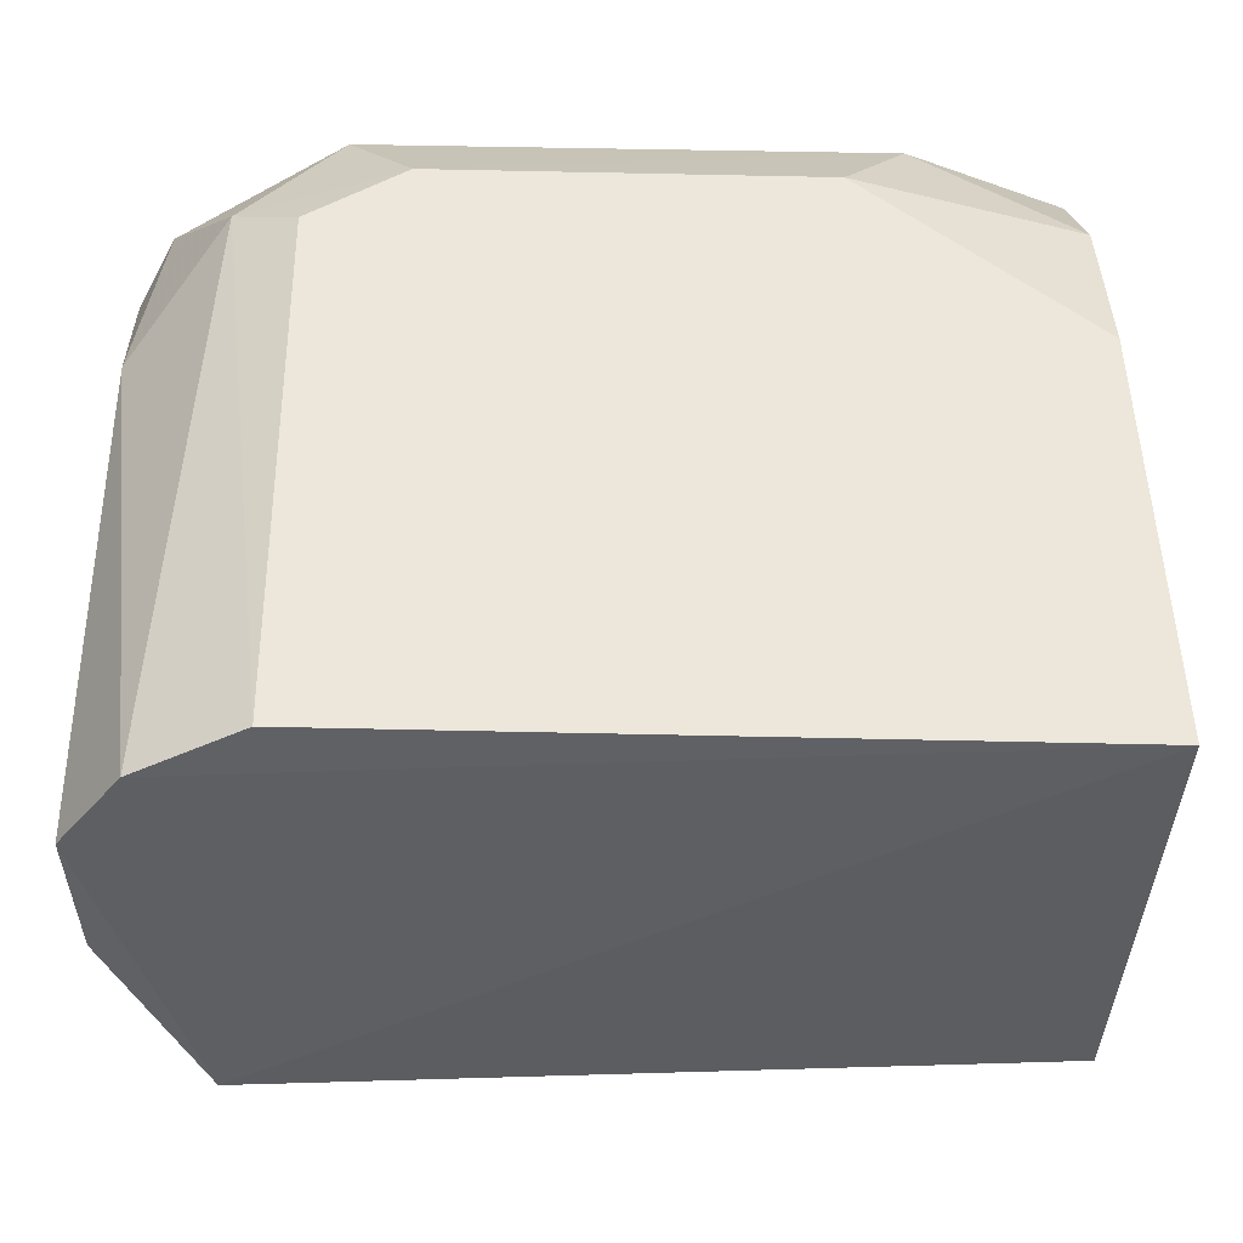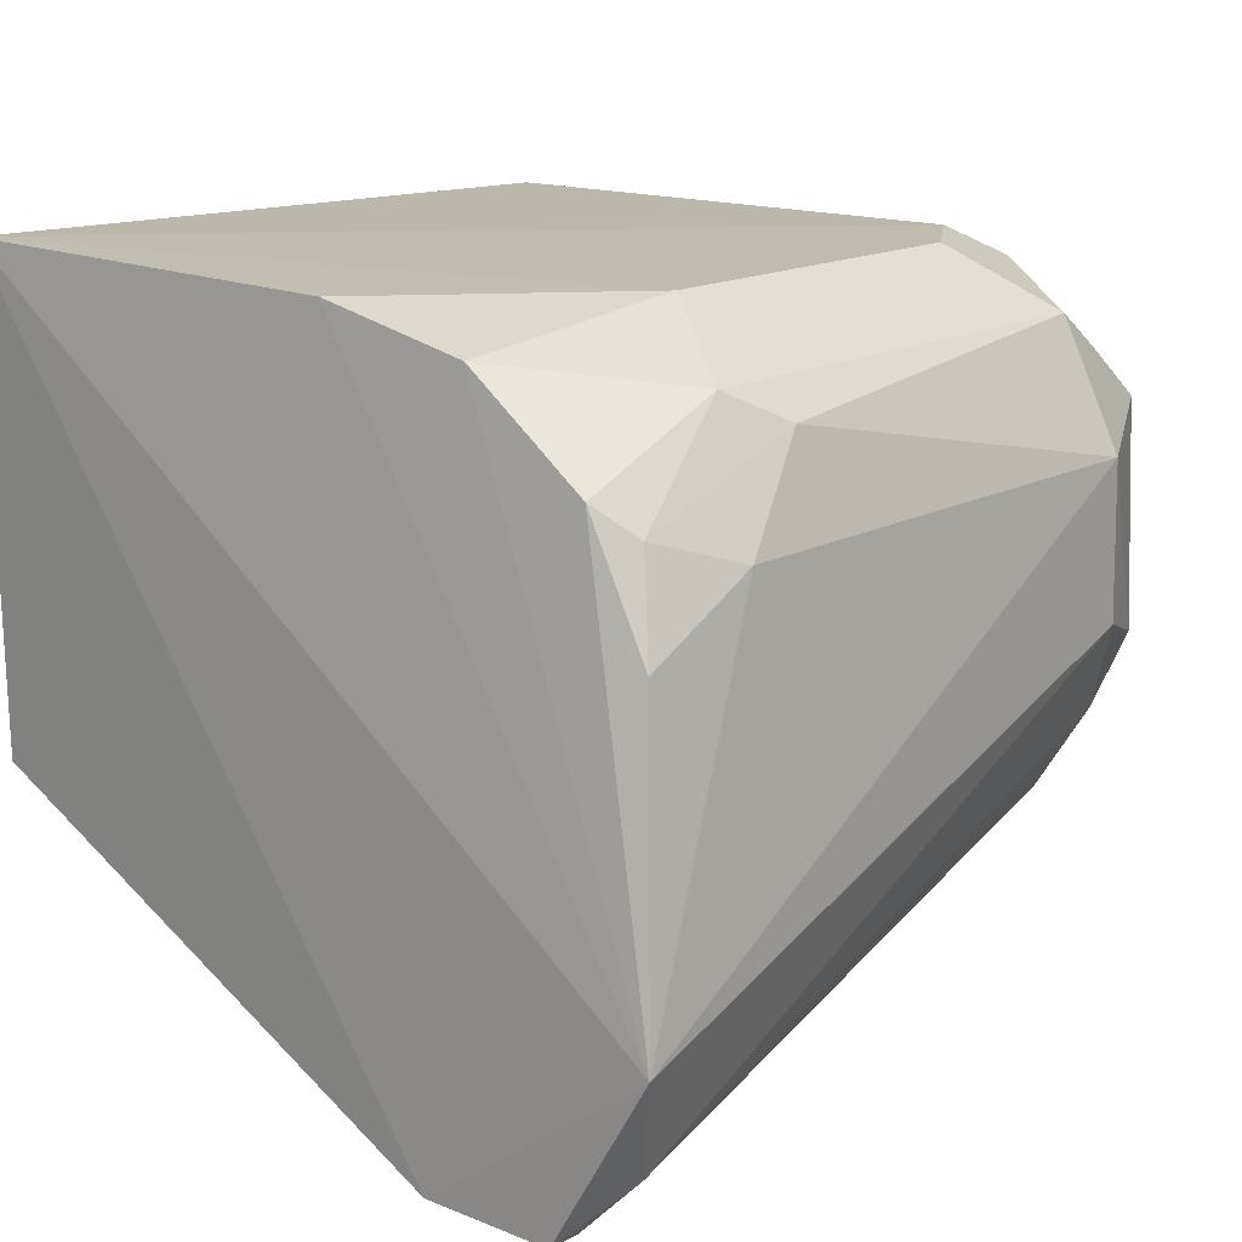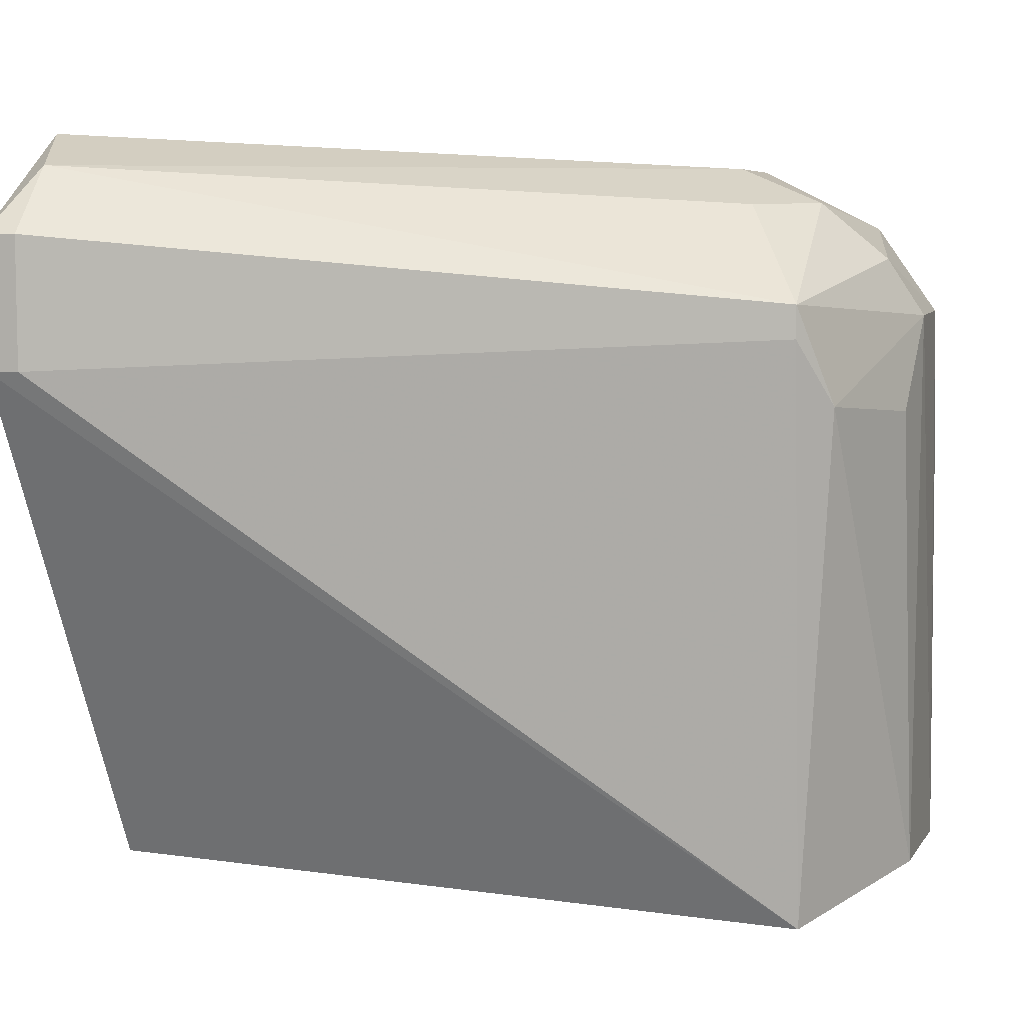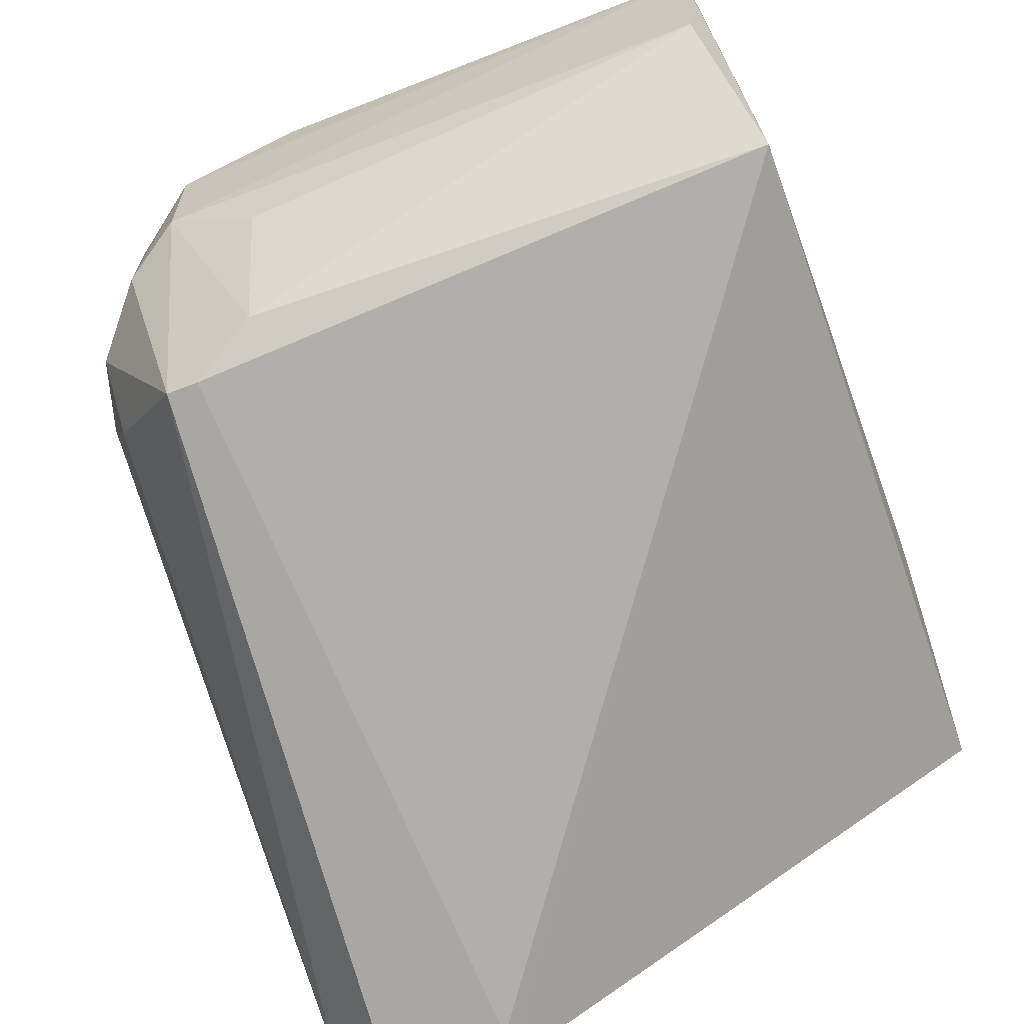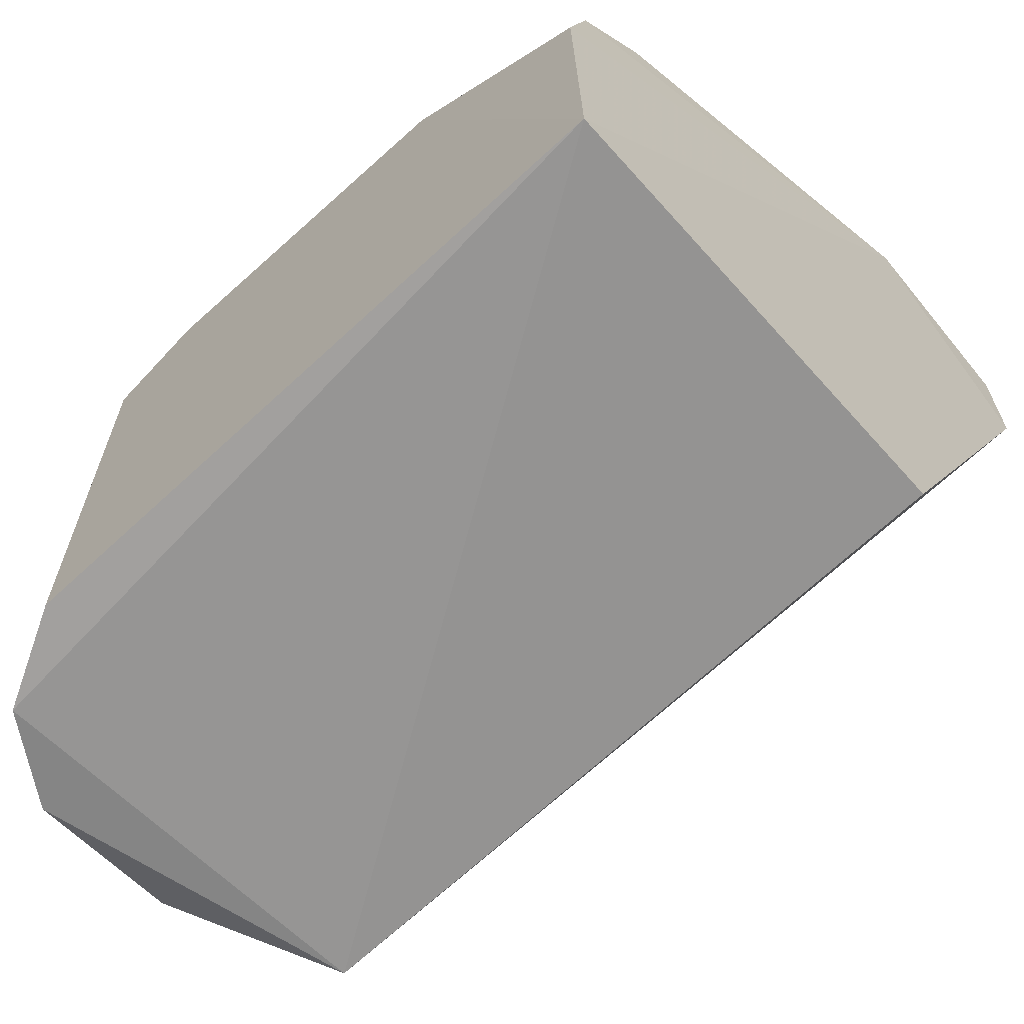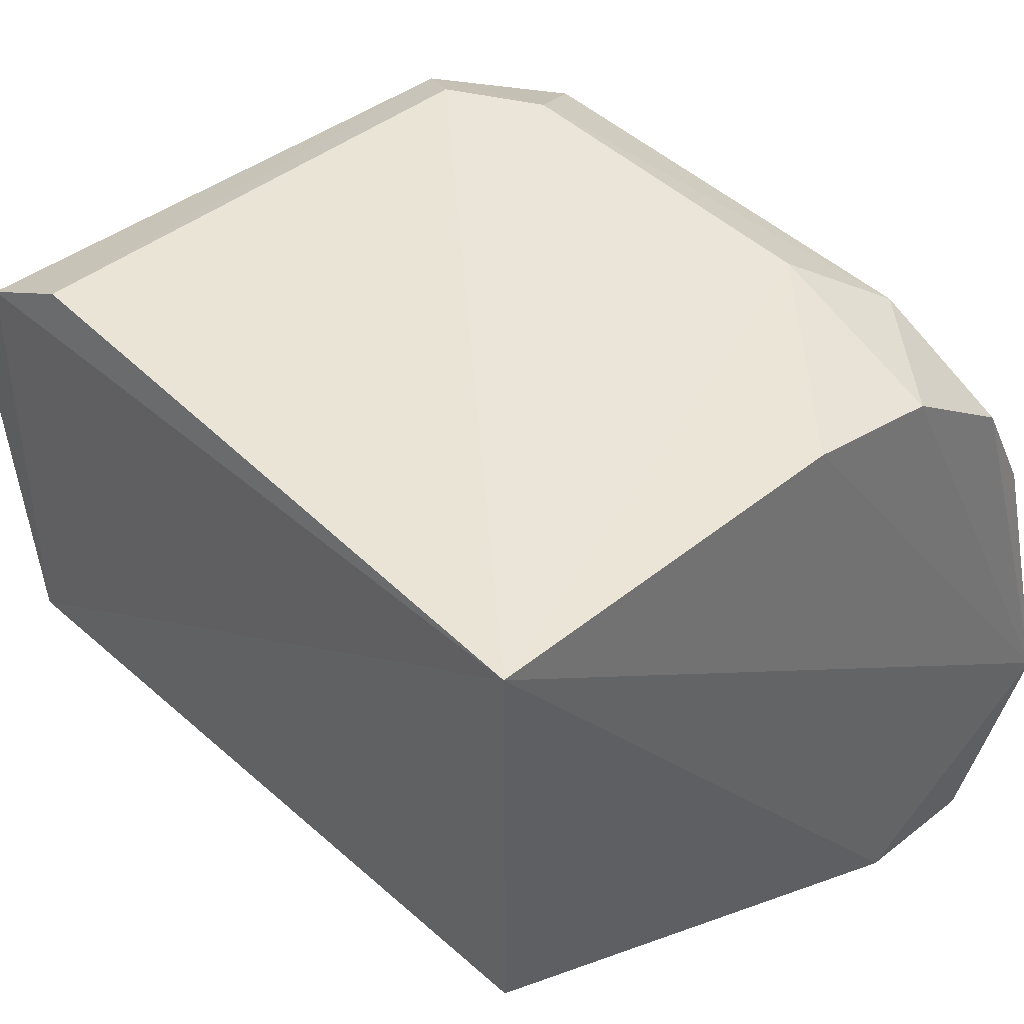
<metadata>
{"format":"obj","ext":"obj","renderer":"f3d","projection":"perspective","resolution":1024,"background":"white","views":[{"elev":-37.4,"azim":-1.4,"up":"+Y"},{"elev":15.1,"azim":130.7,"up":"+Z"},{"elev":7.1,"azim":-164.6,"up":"+Y"},{"elev":-63.6,"azim":-68.3,"up":"+Z"},{"elev":-65.6,"azim":42.3,"up":"+Y"},{"elev":45.0,"azim":47.9,"up":"+Z"}]}
</metadata>
<code>
v -0.9715 0.749 0.6384
v -0.2003 0.9792 0.7528
v -0.2289 0.9506 0.8388
v -0.1887 0.2809 0.5488
v -0.832 0.2898 0.9834
v -0.1586 0.9209 0.3175
v -0.8889 0.2542 0.5399
v -0.1841 0.2768 0.9953
v -0.8031 0.9229 0.9257
v -0.8889 0.8575 0.4764
v -0.8041 0.9822 0.6668
v -0.4009 0.836 0.9823
v -0.9835 0.283 0.8429
v -0.9481 0.8661 0.8688
v -0.1904 0.7939 0.3175
v -0.1586 1.016 0.4764
v -0.8323 0.7793 0.9839
v -0.2021 0.8064 0.9521
v -0.803 0.9805 0.8106
v -0.1904 0.9845 0.3811
v -0.9269 0.2808 0.9325
v -0.9813 0.8395 0.696
v -0.9781 0.2878 0.6957
v -0.401 0.9506 0.8961
v -0.9771 0.7218 0.8688
v -0.8868 0.949 0.6384
v -0.1586 0.7939 0.3175
v -0.9207 0.7622 0.5082
v -0.1978 0.664 0.9841
v -0.829 0.948 0.5816
v -0.8894 0.8079 0.9545
v -0.3144 0.9801 0.8104
v -0.3423 0.9234 0.9262
v -0.9178 0.9225 0.8392
v -0.8889 0.8257 0.4764
v -0.7454 0.8364 0.9829
v -0.1904 0.9209 0.3175
v -0.2007 0.9215 0.8672
v -0.9803 0.839 0.8123
v -0.9484 0.8952 0.6668
f 22 39 40
f 7 4 8
f 5 8 17
f 16 11 19
f 16 6 20
f 11 16 20
f 8 5 21
f 7 8 21
f 13 7 21
f 7 13 23
f 22 1 23
f 13 22 23
f 19 9 24
f 13 21 25
f 19 11 26
f 4 7 27
f 8 4 27
f 15 6 27
f 7 15 27
f 16 8 27
f 6 16 27
f 1 22 28
f 22 10 28
f 7 23 28
f 23 1 28
f 12 8 29
f 8 16 29
f 18 12 29
f 16 18 29
f 20 10 30
f 11 20 30
f 26 11 30
f 10 26 30
f 9 14 31
f 5 17 31
f 21 5 31
f 14 25 31
f 25 21 31
f 3 2 32
f 2 16 32
f 16 19 32
f 24 3 32
f 19 24 32
f 12 18 33
f 3 24 33
f 24 9 33
f 14 9 34
f 9 19 34
f 19 26 34
f 15 7 35
f 10 15 35
f 7 28 35
f 28 10 35
f 8 12 36
f 17 8 36
f 9 31 36
f 31 17 36
f 33 9 36
f 12 33 36
f 6 15 37
f 15 10 37
f 20 6 37
f 10 20 37
f 2 3 38
f 16 2 38
f 18 16 38
f 3 33 38
f 33 18 38
f 22 13 39
f 25 14 39
f 13 25 39
f 14 34 39
f 39 34 40
f 10 22 40
f 26 10 40
f 34 26 40

</code>
